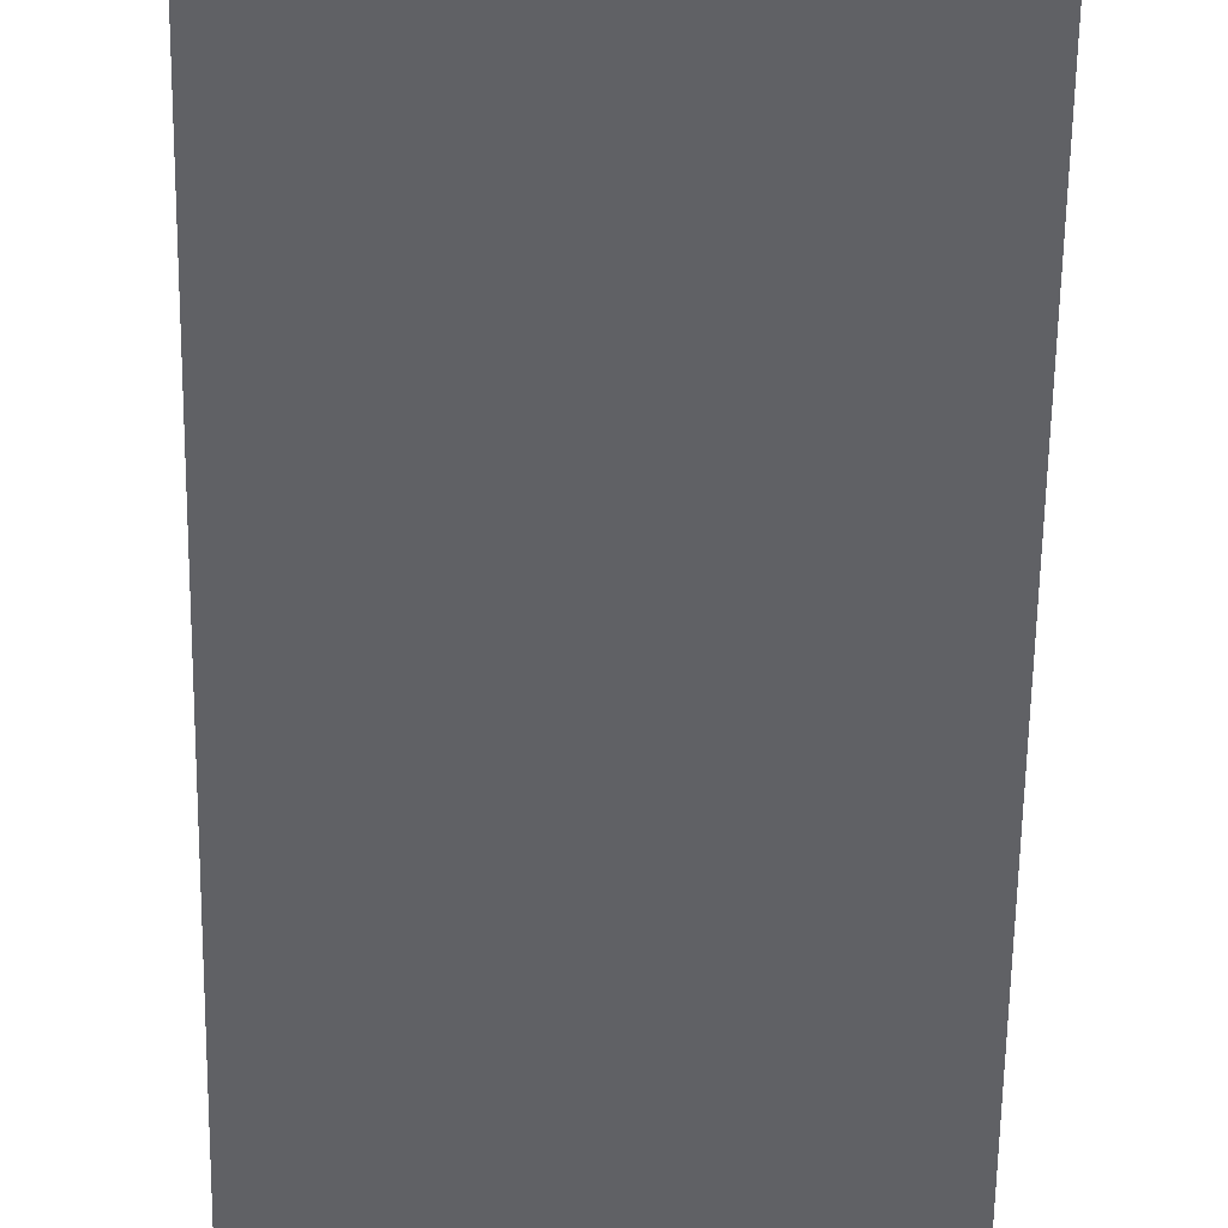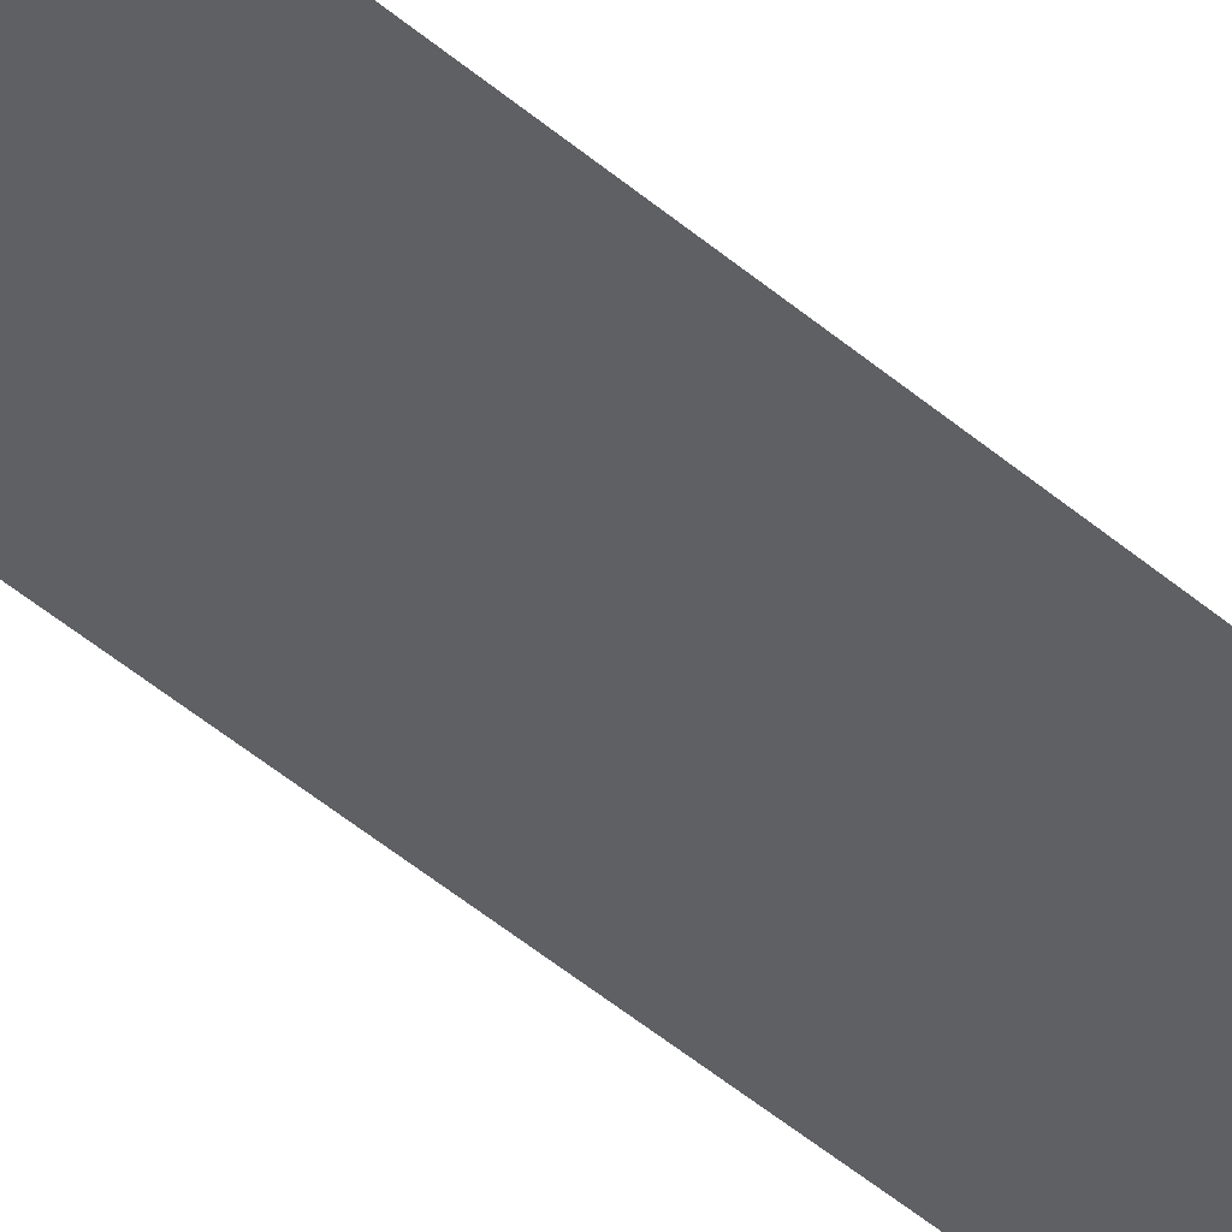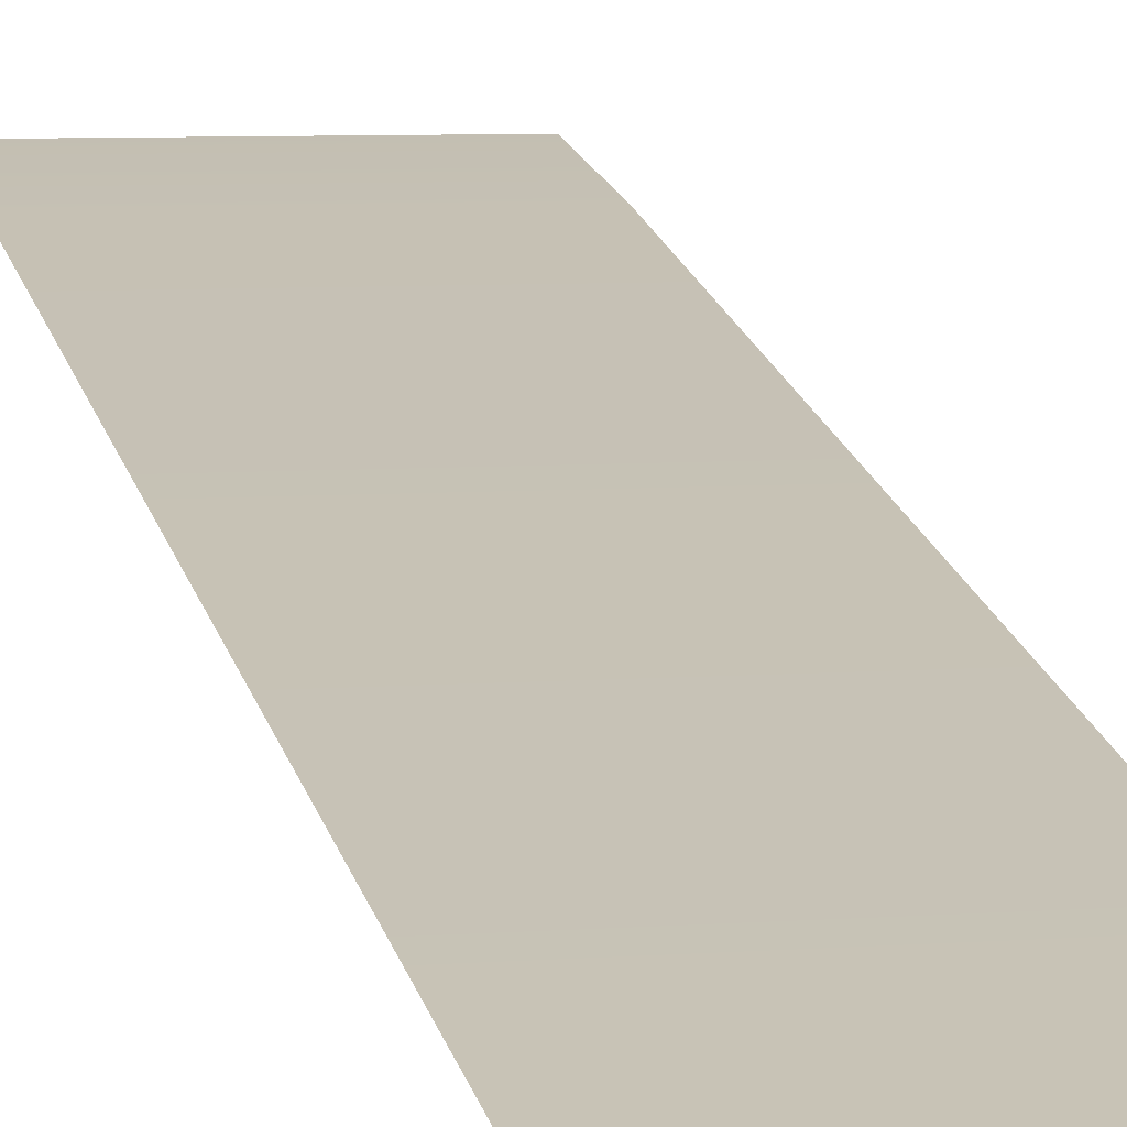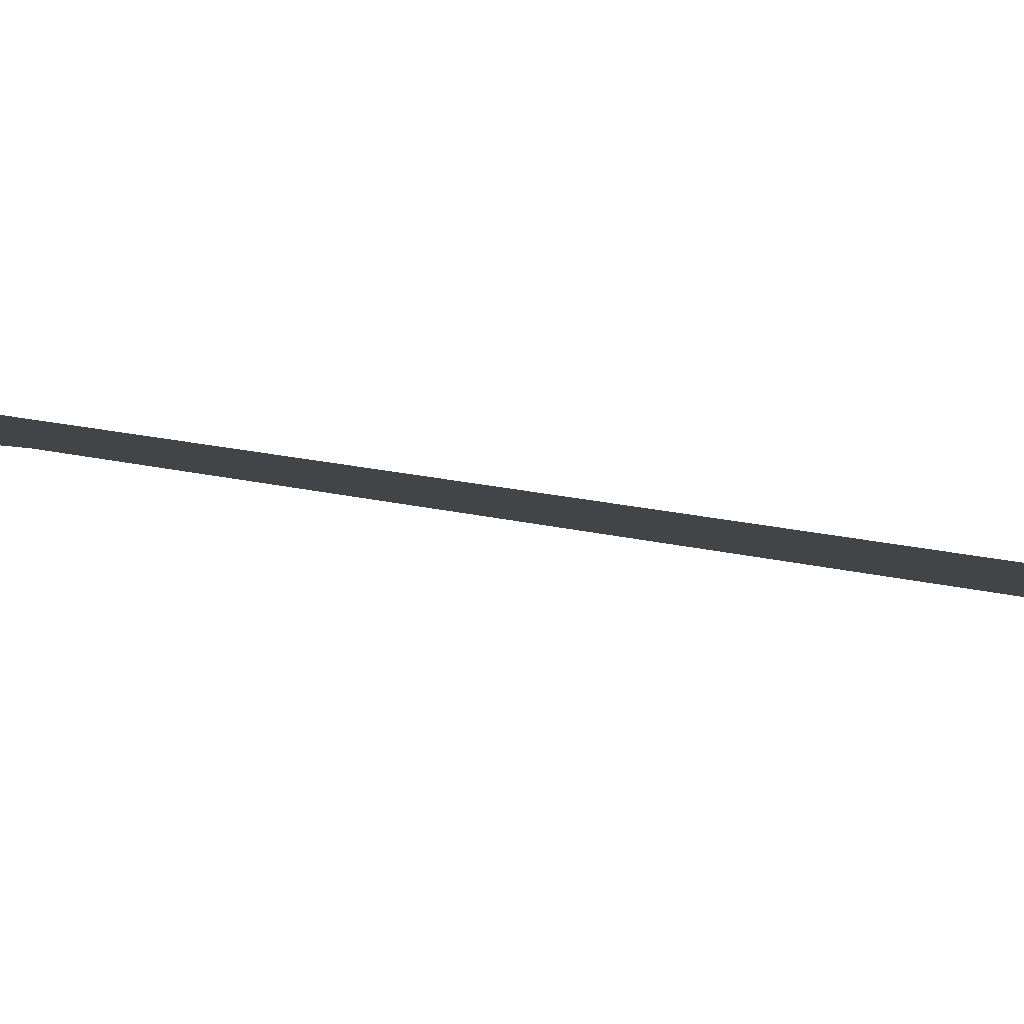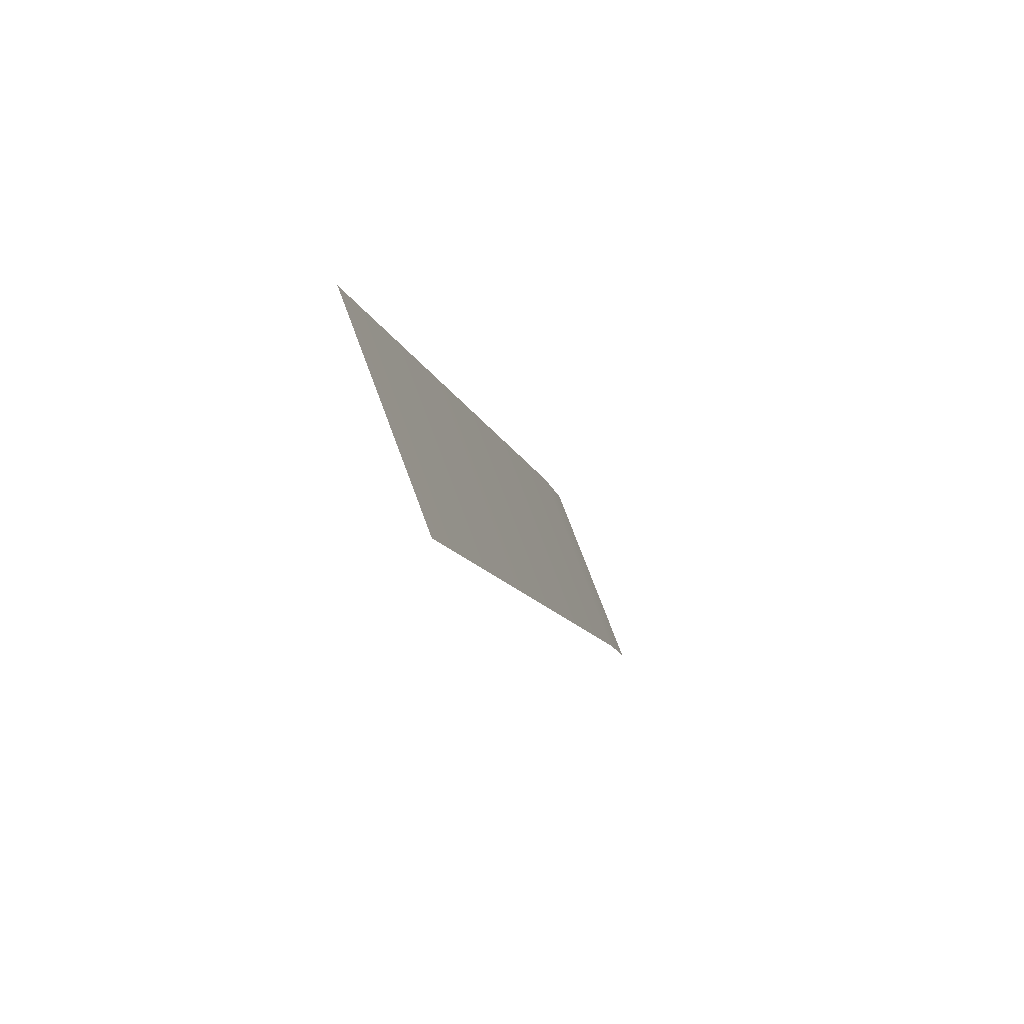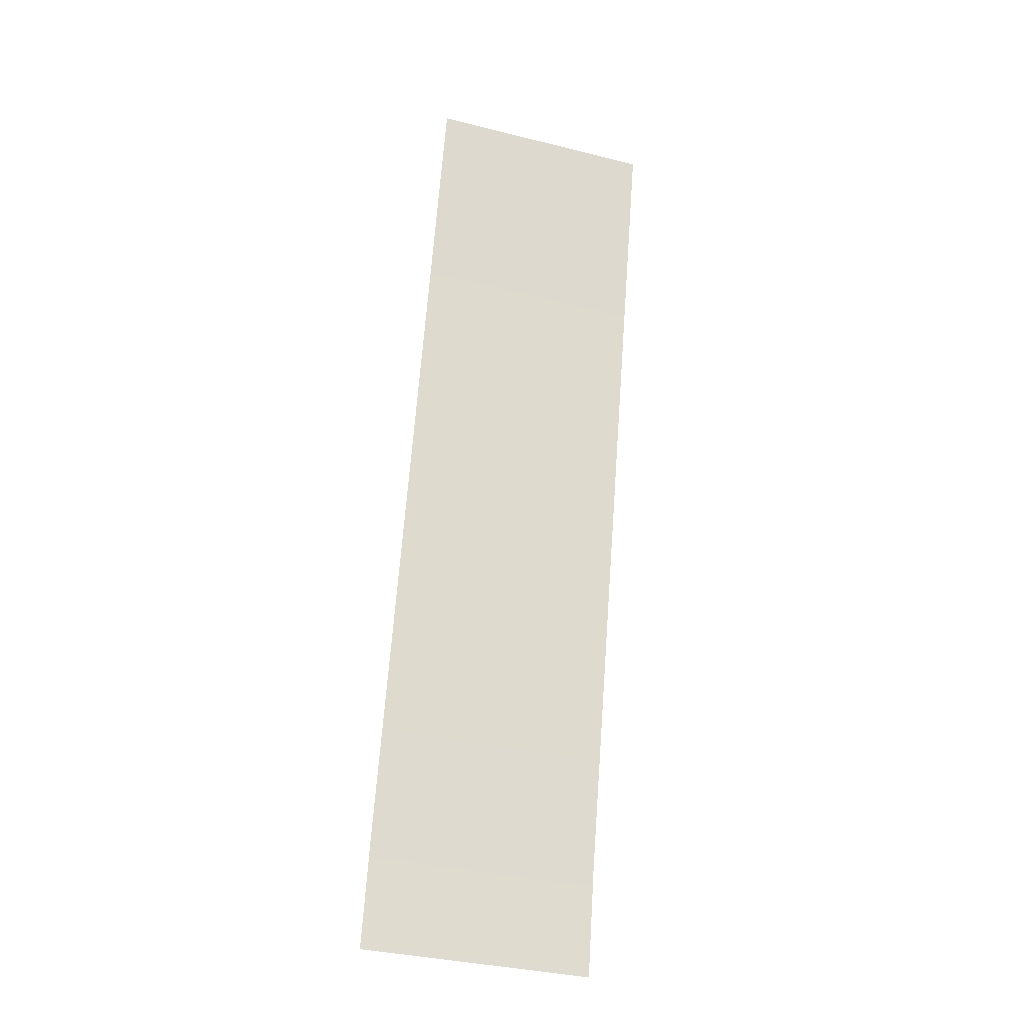
<metadata>
{"format":"obj","ext":"obj","renderer":"f3d","projection":"perspective","resolution":1024,"background":"white","views":[{"elev":-62.3,"azim":179.2,"up":"+Z"},{"elev":-43.6,"azim":54.5,"up":"+Z"},{"elev":5.8,"azim":165.7,"up":"+Z"},{"elev":-11.2,"azim":132.5,"up":"+Z"},{"elev":74.8,"azim":-110.5,"up":"+Y"},{"elev":-36.1,"azim":162.0,"up":"+Y"}]}
</metadata>
<code>
o #ID151
v -0.1397 0.6154 0.4617
v -0.1379 0.6146 0.4619
v -0.1379 0.6154 0.4617
v -0.1397 0.6146 0.4619
v -0.1397 0.622 0.4601
v -0.1379 0.622 0.4601
f 1 2 3
f 2 1 4
f 5 3 6
f 3 5 1

</code>
